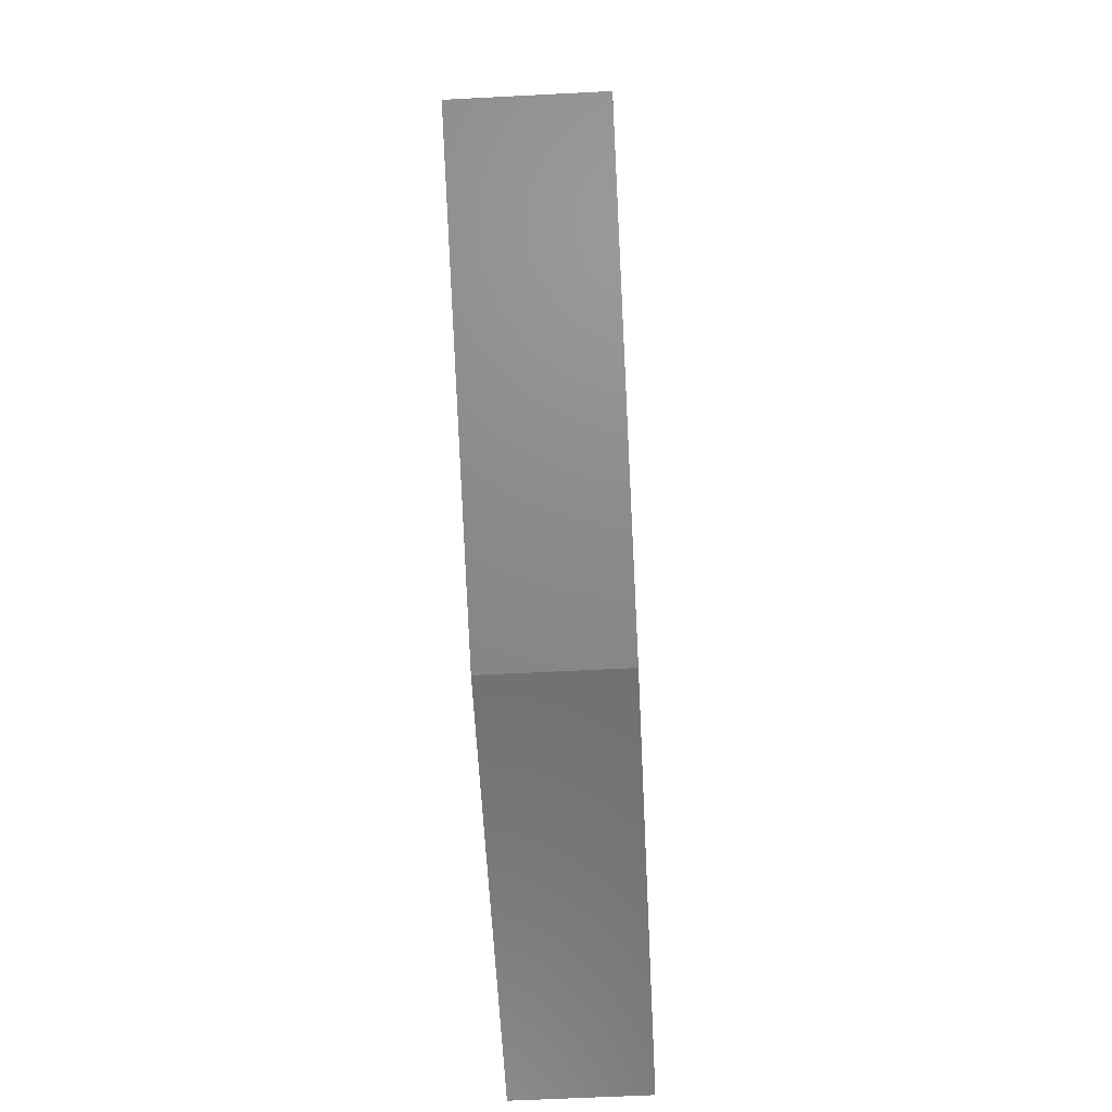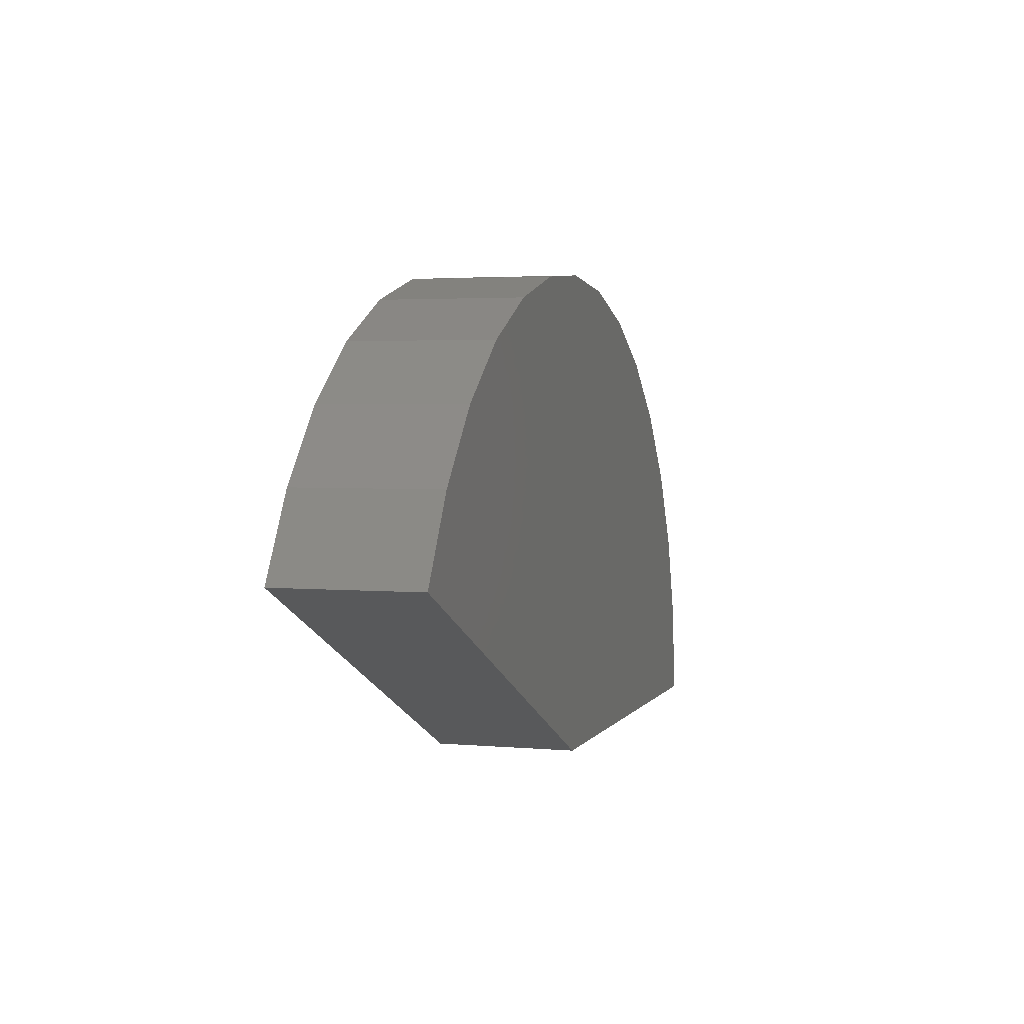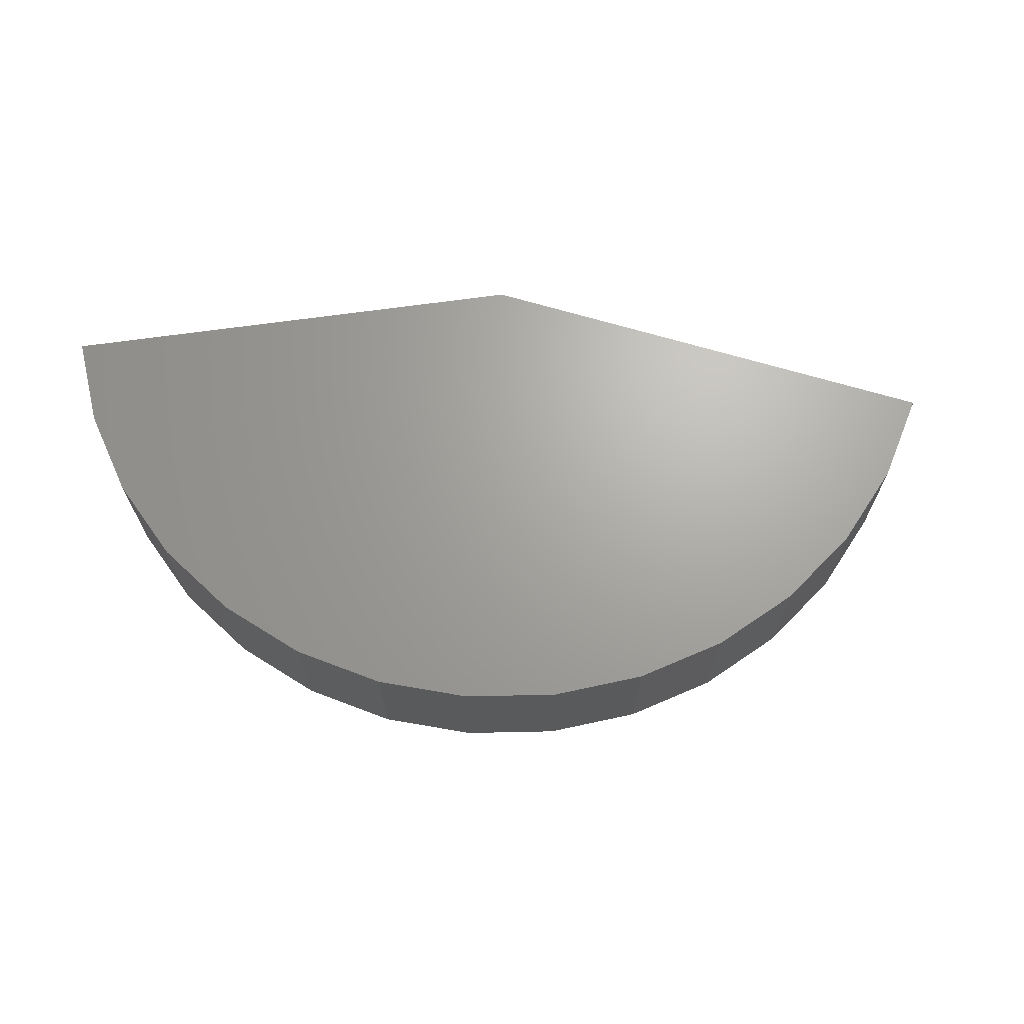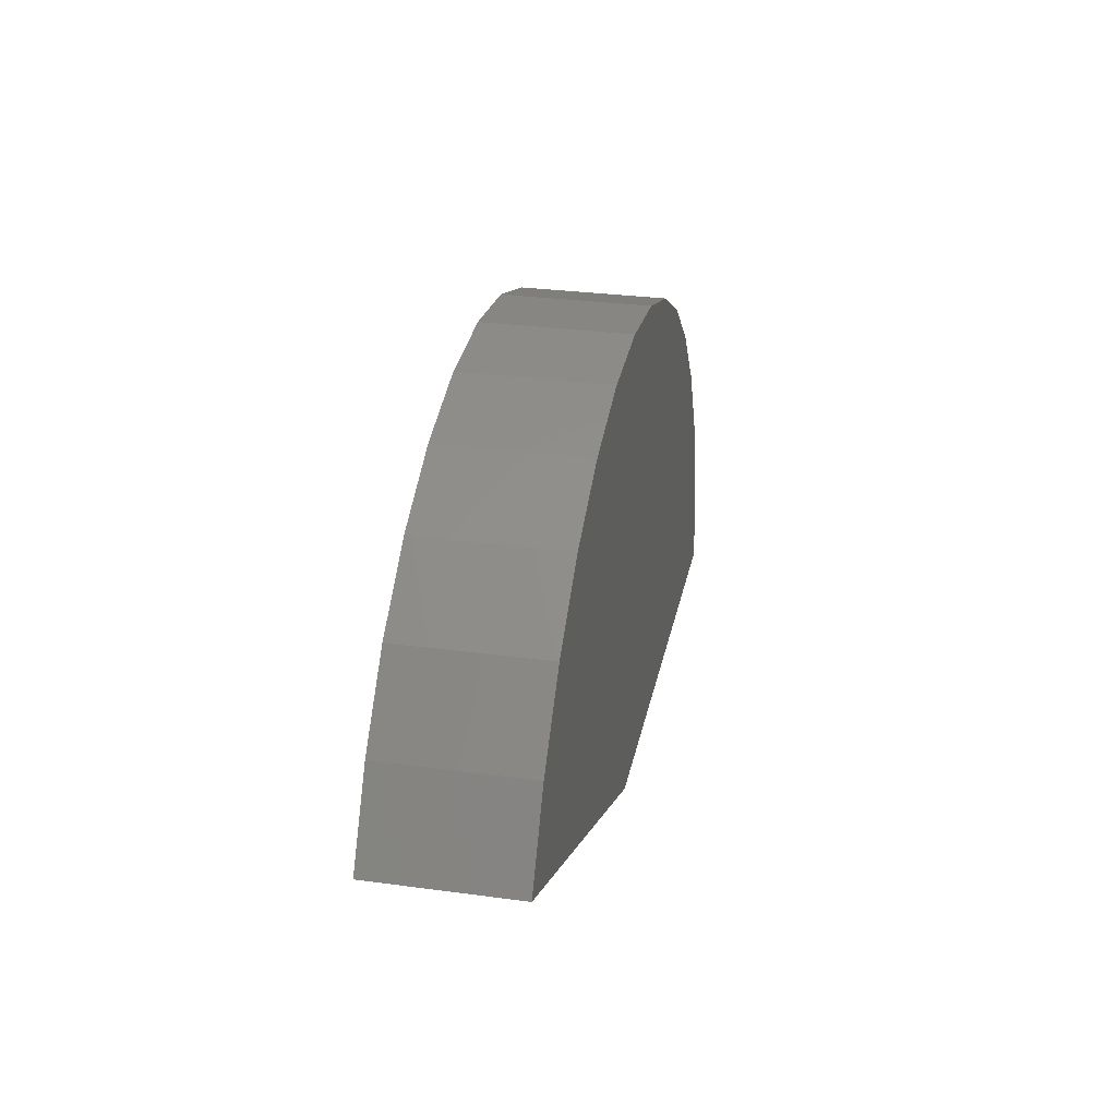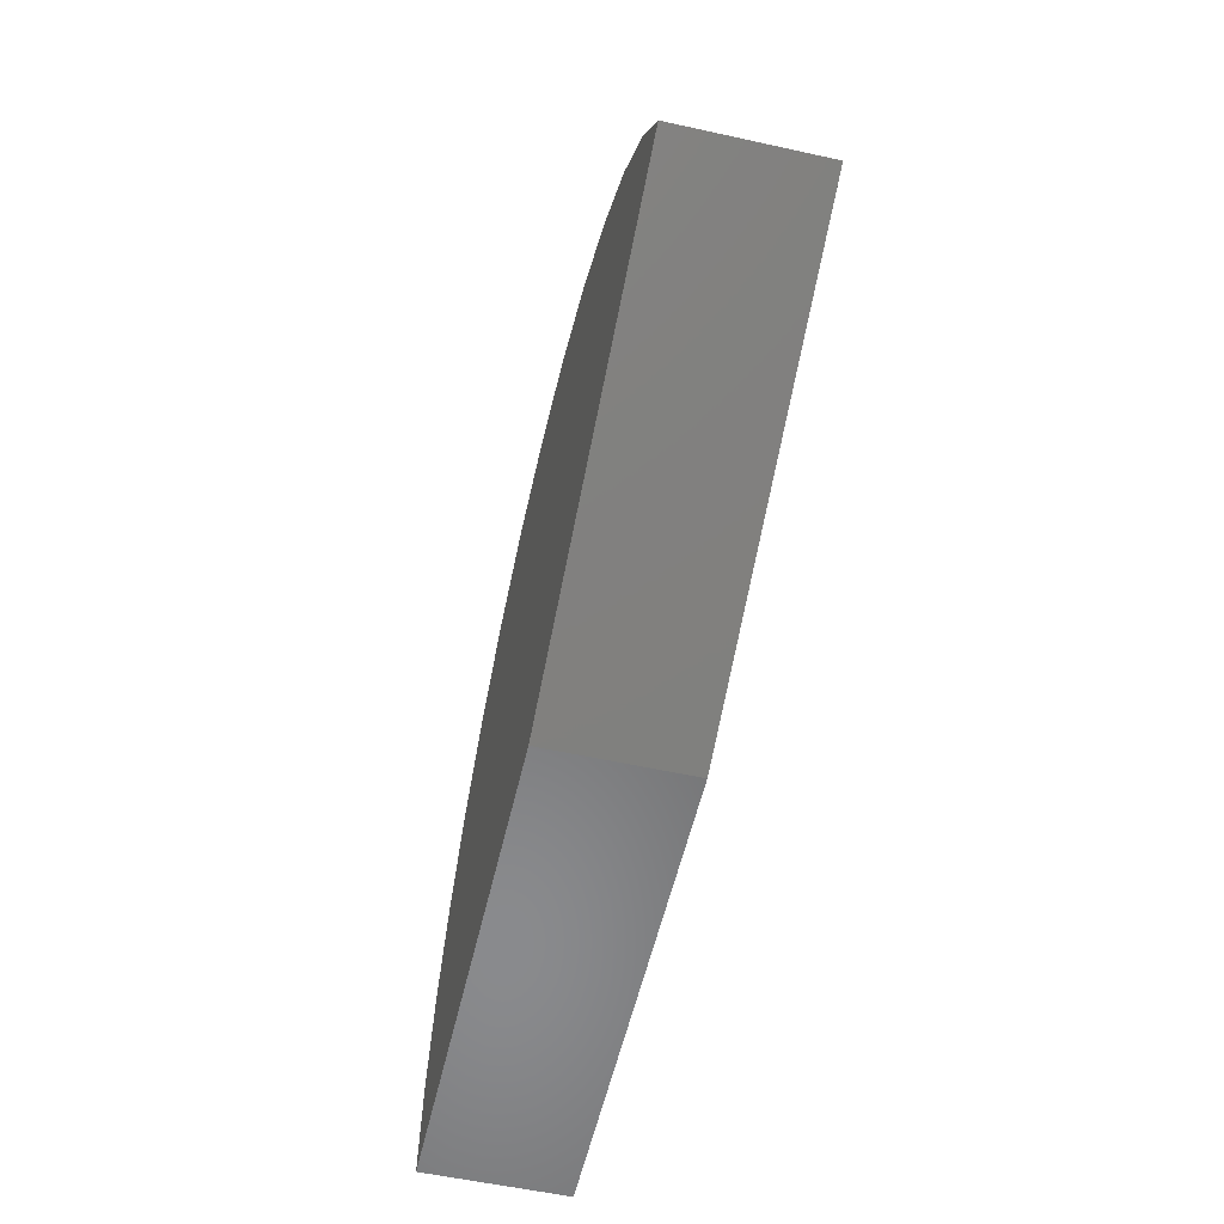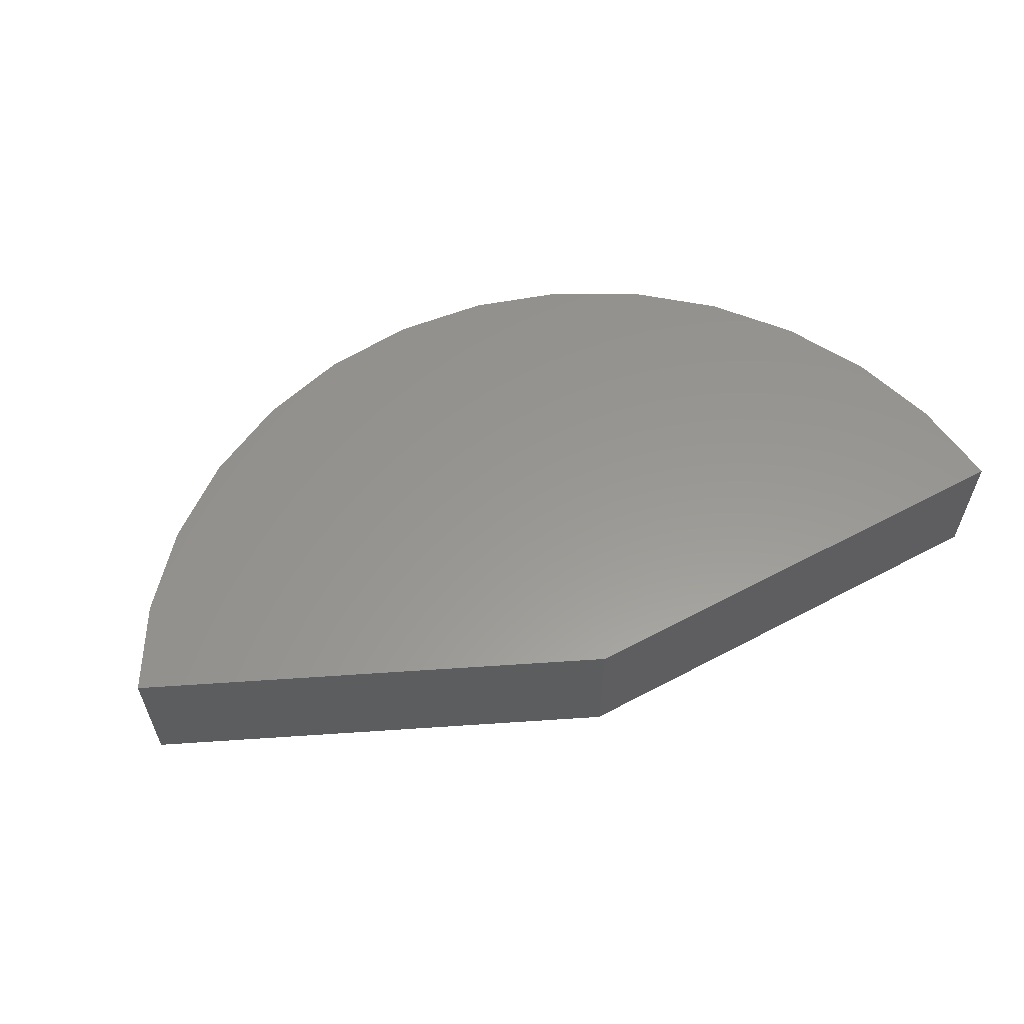
<metadata>
{"format":"stl","ext":"stl","renderer":"f3d","projection":"perspective","resolution":1024,"background":"white","views":[{"elev":-60.9,"azim":93.0,"up":"+Z"},{"elev":3.1,"azim":107.1,"up":"+Z"},{"elev":67.4,"azim":-8.0,"up":"+Y"},{"elev":29.5,"azim":101.3,"up":"+Z"},{"elev":-56.2,"azim":77.0,"up":"+Z"},{"elev":58.6,"azim":151.3,"up":"+Y"}]}
</metadata>
<code>
# stl→obj: 32 verts, 60 faces
v 1.416 0 0.3102
v 0.7422 0 0
v 1.416 0.2188 0.3102
v 0.7422 0.2188 0
v 0 0 0
v 0 0.2188 0
v 1.344 0 0.4341
v 1.344 0.2188 0.4341
v 1.249 0 0.5418
v 1.249 0.2188 0.5418
v 1.136 0 0.6293
v 1.136 0.2188 0.6293
v 1.007 0 0.6932
v 1.007 0.2188 0.6932
v 0.8689 0 0.7313
v 0.8689 0.2188 0.7313
v 0.7259 0 0.742
v 0.7259 0.2188 0.742
v 0.5834 0 0.725
v 0.5834 0.2188 0.725
v 0.4469 0 0.6809
v 0.4469 0.2188 0.6809
v 0.3214 0 0.6114
v 0.3214 0.2188 0.6114
v 0.2116 0 0.519
v 0.2116 0.2188 0.519
v 0.1217 0 0.4072
v 0.1217 0.2188 0.4072
v 0.05494 0 0.2802
v 0.05494 0.2188 0.2802
v 0.01387 0 0.1428
v 0.01387 0.2188 0.1428
f 1 2 3
f 3 2 4
f 5 6 2
f 2 6 4
f 1 3 7
f 7 3 8
f 7 8 9
f 9 8 10
f 9 10 11
f 11 10 12
f 11 12 13
f 13 12 14
f 13 14 15
f 15 14 16
f 15 16 17
f 17 16 18
f 17 18 19
f 19 18 20
f 19 20 21
f 21 20 22
f 21 22 23
f 23 22 24
f 23 24 25
f 25 24 26
f 25 26 27
f 27 26 28
f 27 28 29
f 29 28 30
f 29 30 31
f 31 30 32
f 31 32 5
f 5 32 6
f 4 6 3
f 3 6 32
f 3 32 30
f 3 30 8
f 8 30 28
f 8 28 10
f 10 28 26
f 10 26 12
f 12 26 24
f 12 24 14
f 14 24 22
f 14 22 16
f 16 22 20
f 16 20 18
f 29 31 1
f 1 31 5
f 1 5 2
f 17 19 15
f 15 19 21
f 15 21 13
f 13 21 23
f 13 23 11
f 11 23 25
f 11 25 9
f 9 25 27
f 9 27 7
f 7 27 29
f 7 29 1

</code>
